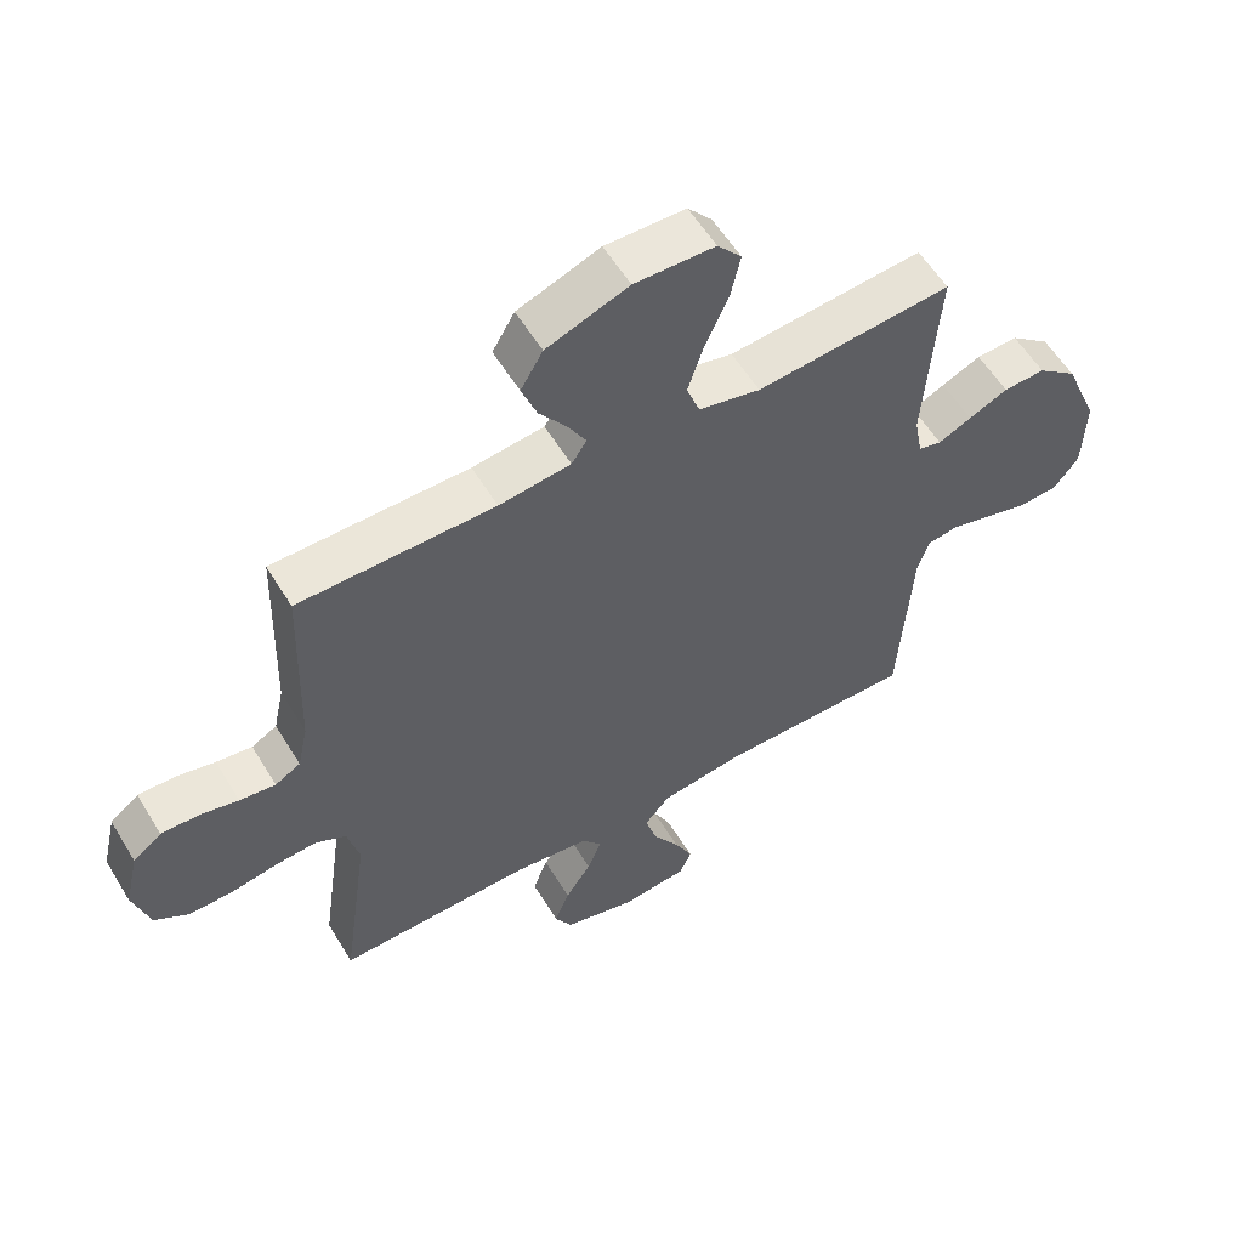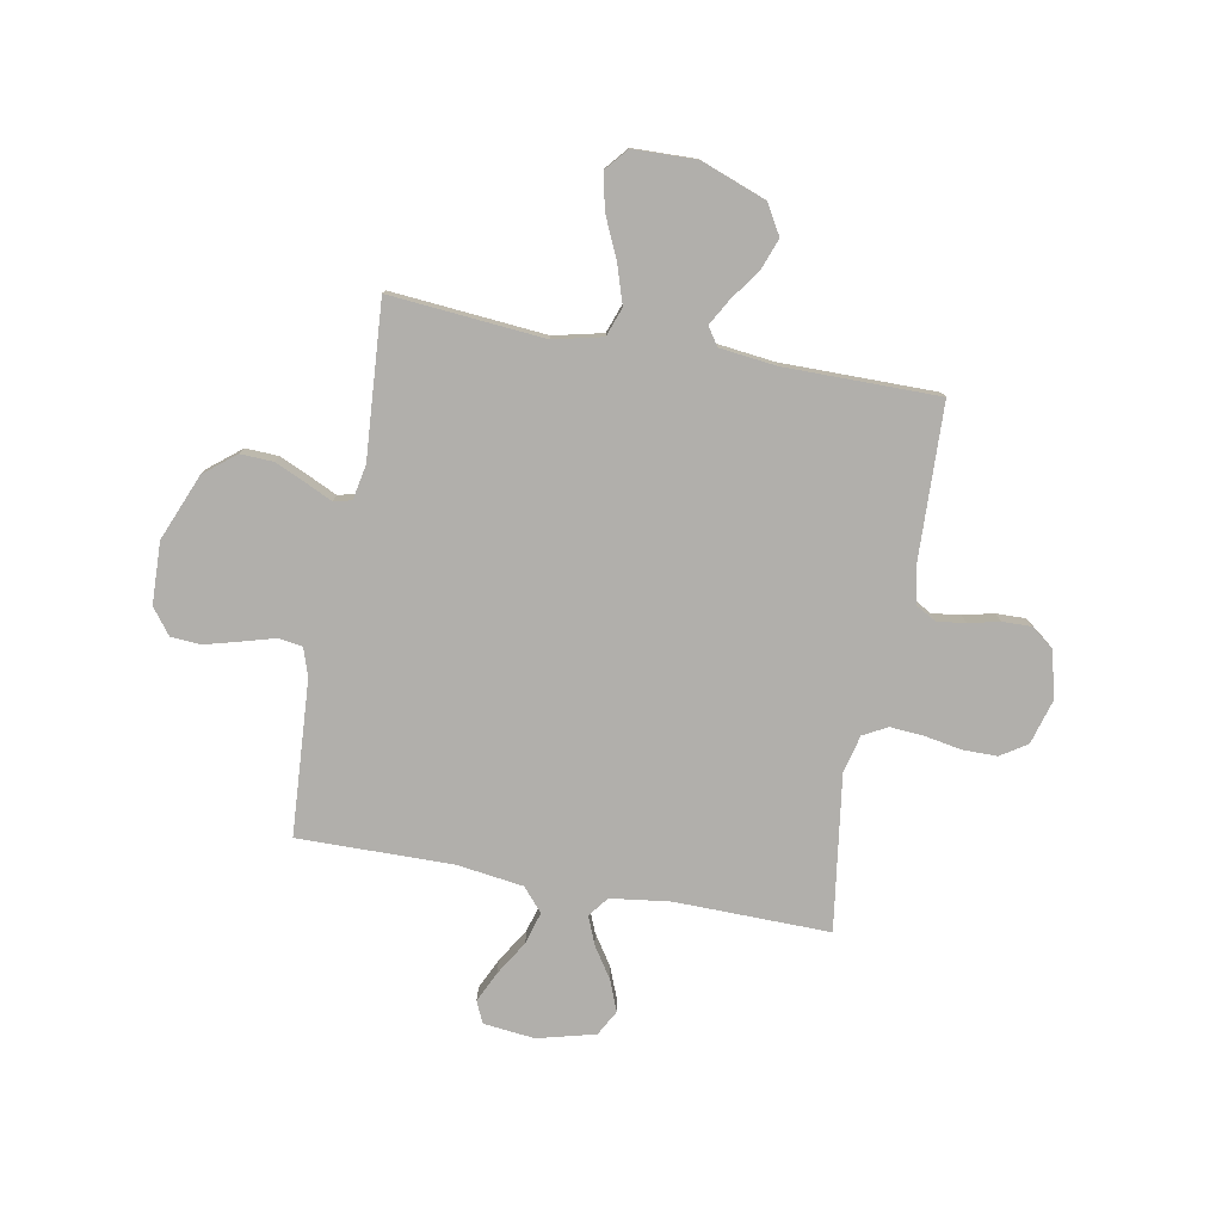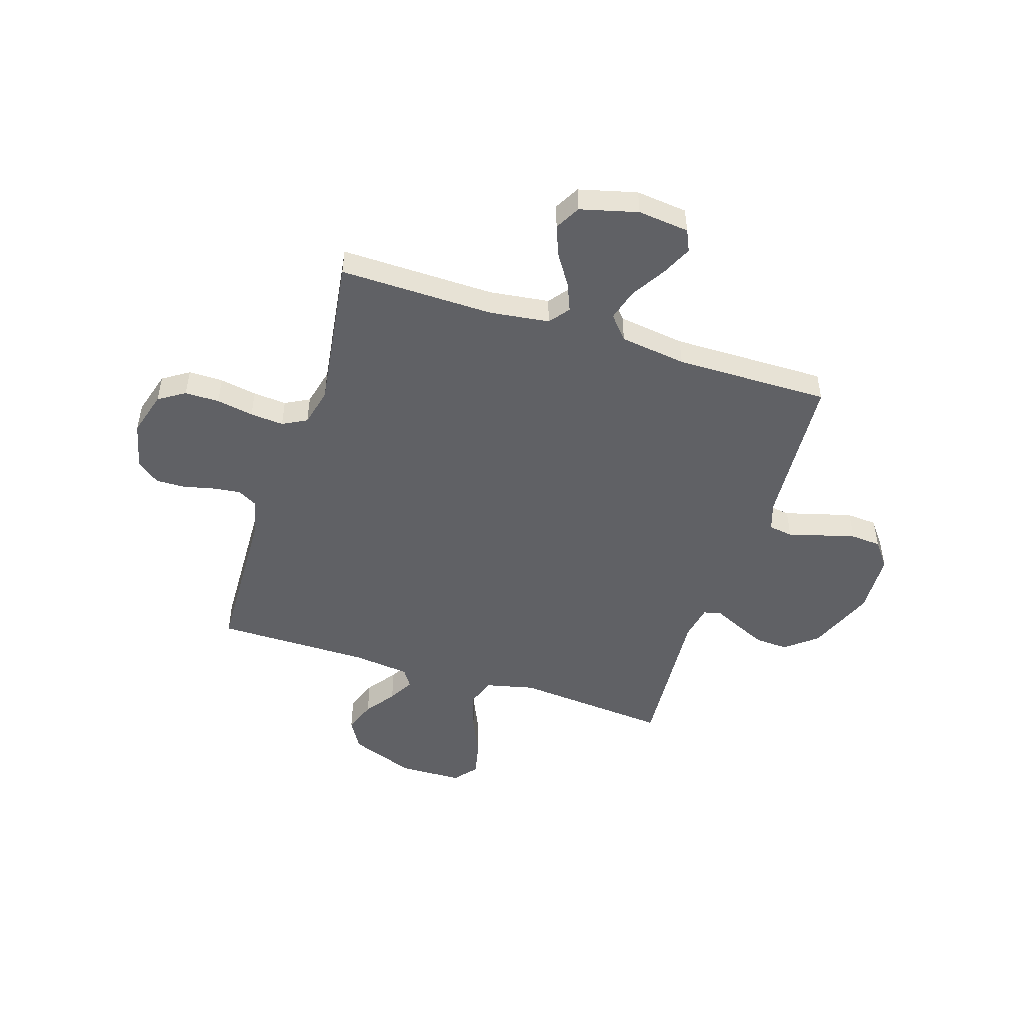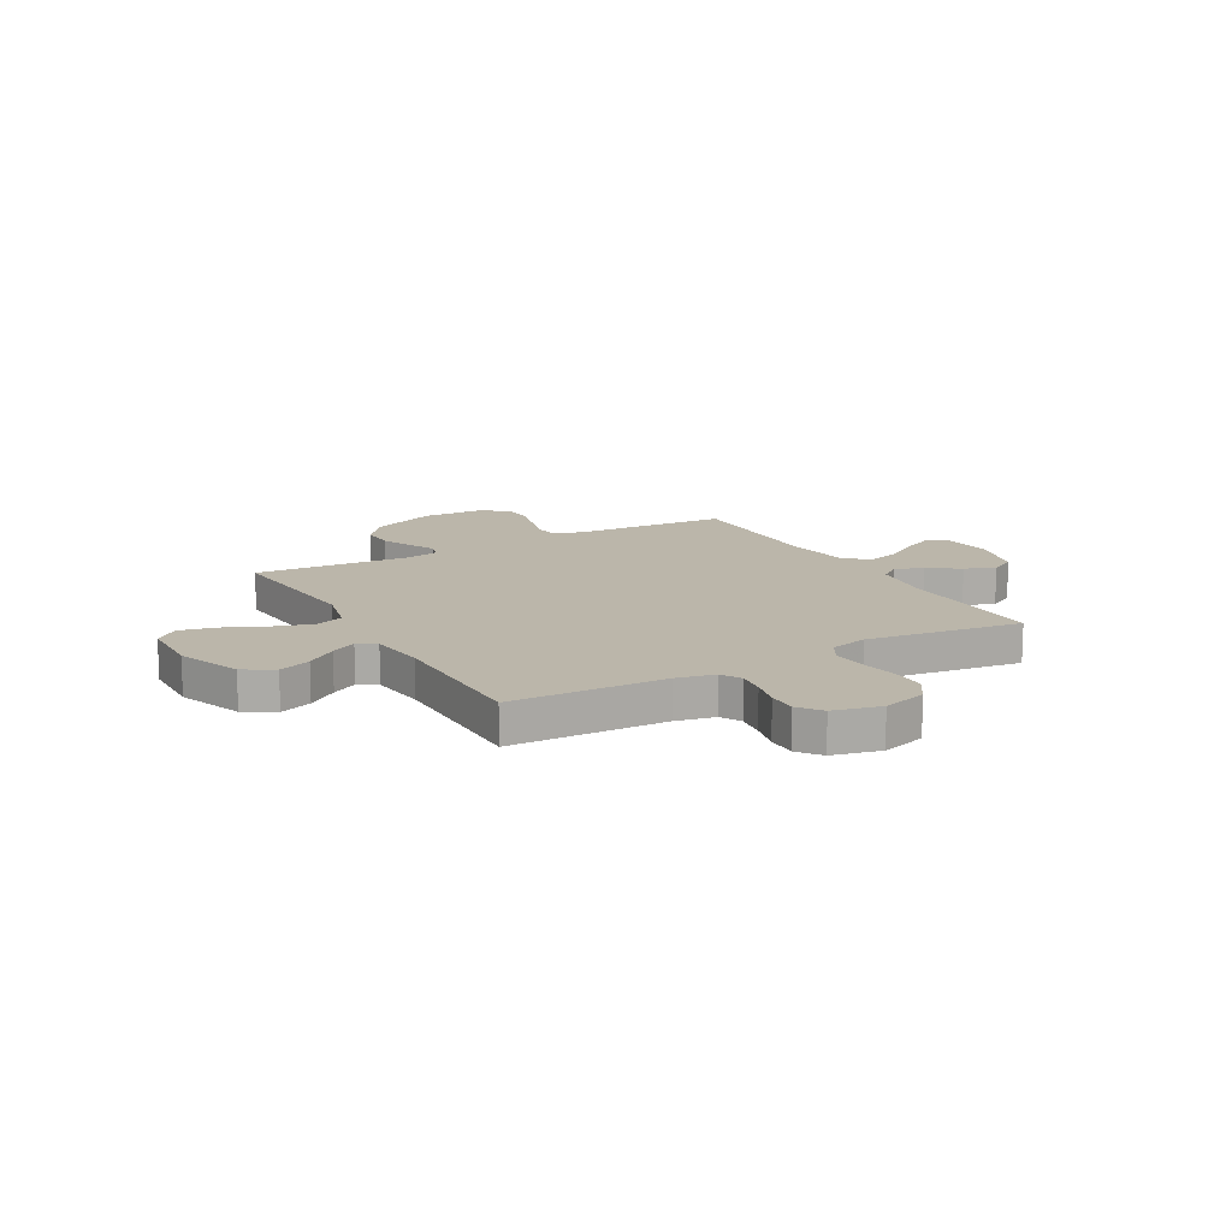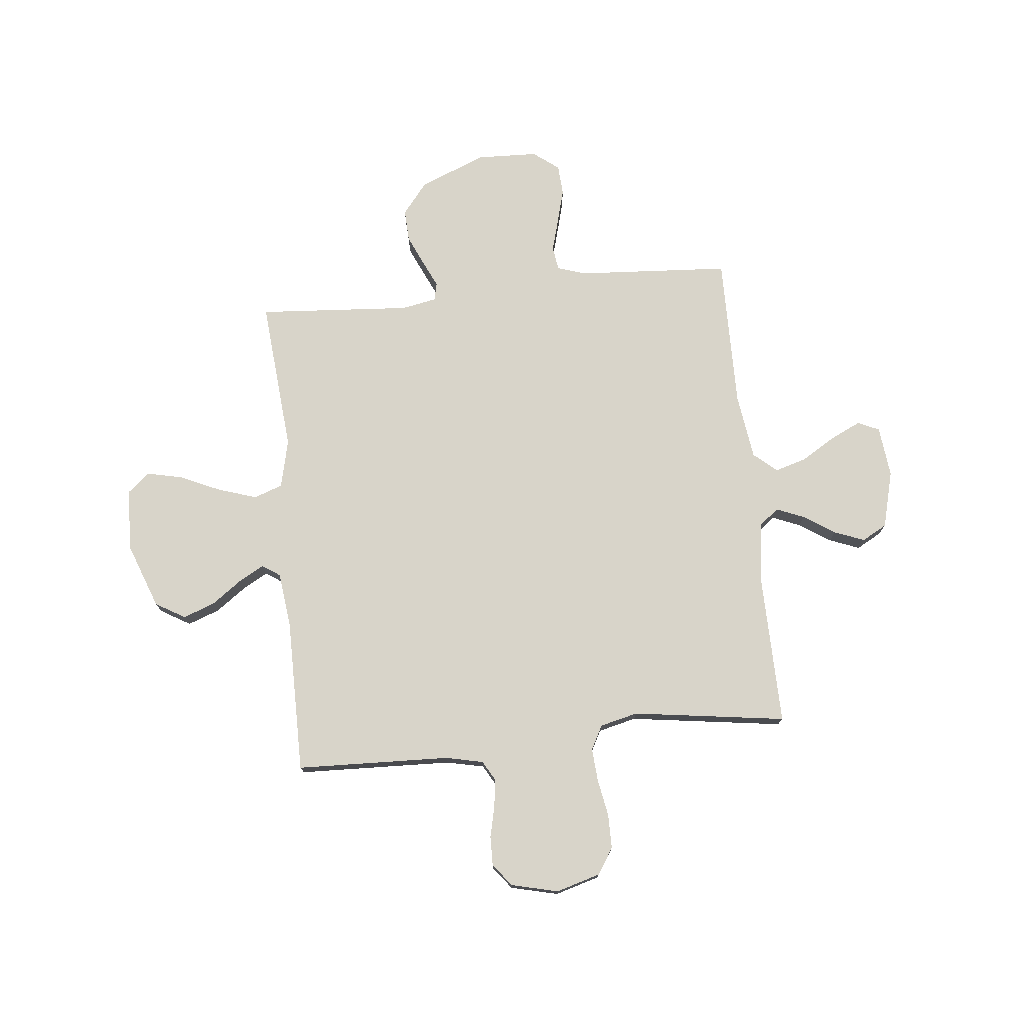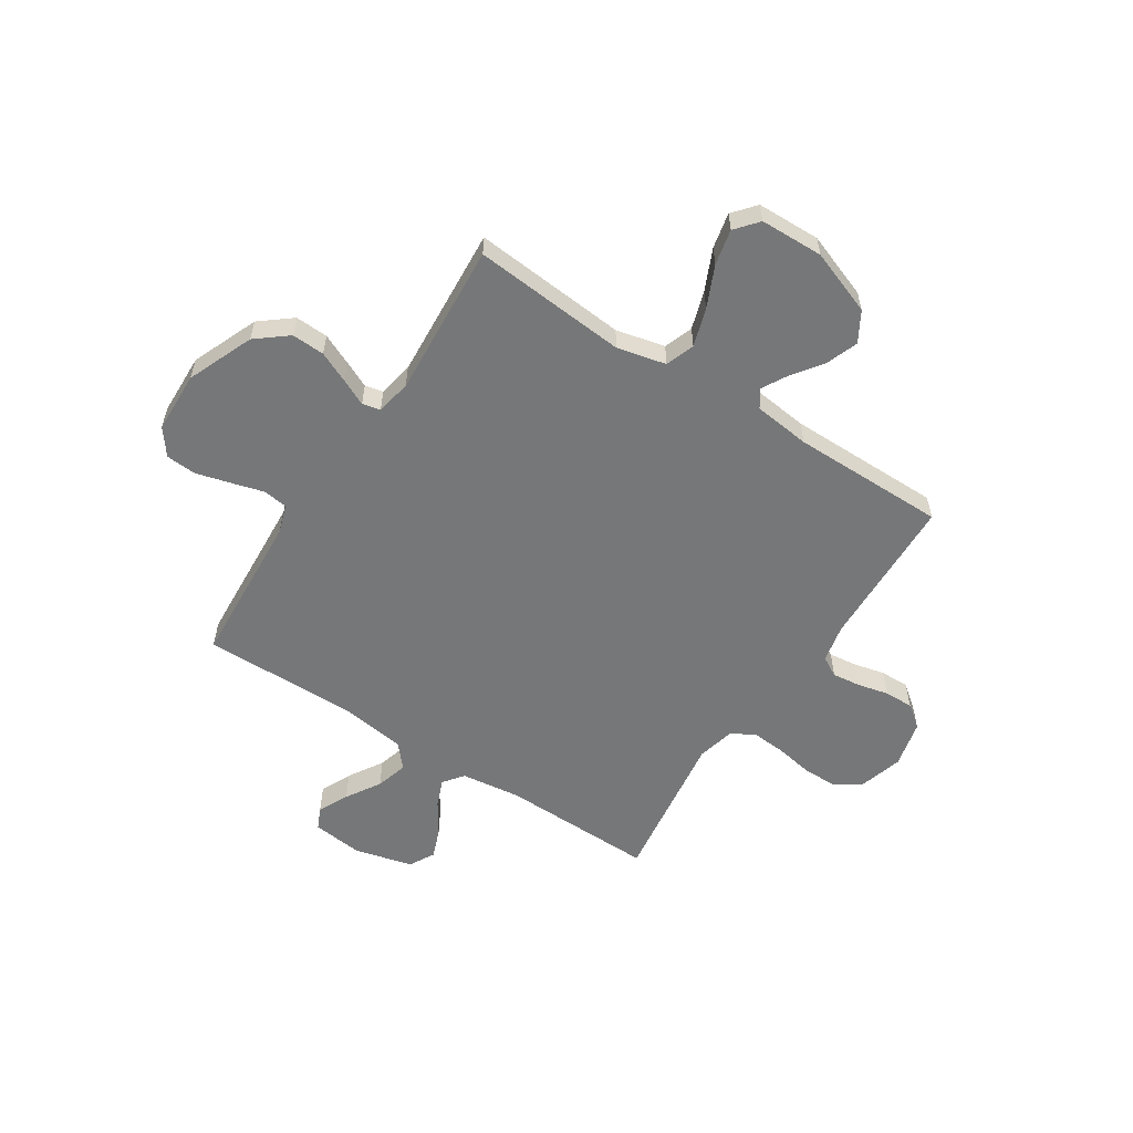
<metadata>
{"format":"obj","ext":"obj","renderer":"f3d","projection":"perspective","resolution":1024,"background":"white","views":[{"elev":57.3,"azim":149.0,"up":"+Z"},{"elev":-78.1,"azim":-10.4,"up":"+Y"},{"elev":-49.3,"azim":162.3,"up":"+Y"},{"elev":14.0,"azim":60.6,"up":"+Y"},{"elev":75.3,"azim":84.2,"up":"+Y"},{"elev":-57.0,"azim":-33.0,"up":"+Y"}]}
</metadata>
<code>
v -0.5 0.07 0.5
v -0.2 0.07 0.474
v -0.105 0.07 0.496
v -0.085 0.07 0.552
v -0.109 0.07 0.627
v -0.145 0.07 0.707
v -0.16 0.07 0.776
v -0.123 0.07 0.82
v 0 0.07 0.823
v 0.126 0.07 0.776
v 0.16 0.07 0.718
v 0.137 0.07 0.656
v 0.095 0.07 0.598
v 0.067 0.07 0.548
v 0.09 0.07 0.513
v 0.2 0.07 0.5
v 0.5 0.07 0.5
v 0.51 0.07 0.2
v 0.526 0.07 0.126
v 0.565 0.07 0.104
v 0.62 0.07 0.111
v 0.68 0.07 0.125
v 0.737 0.07 0.126
v 0.781 0.07 0.092
v 0.803 0.07 0
v 0.778 0.07 -0.086
v 0.727 0.07 -0.119
v 0.66 0.07 -0.119
v 0.588 0.07 -0.106
v 0.523 0.07 -0.101
v 0.476 0.07 -0.126
v 0.458 0.07 -0.2
v 0.5 0.07 -0.5
v 0.2 0.07 -0.495
v 0.084 0.07 -0.51
v 0.054 0.07 -0.549
v 0.076 0.07 -0.603
v 0.116 0.07 -0.664
v 0.139 0.07 -0.723
v 0.112 0.07 -0.772
v 0 0.07 -0.801
v -0.1 0.07 -0.79
v -0.119 0.07 -0.748
v -0.091 0.07 -0.689
v -0.05 0.07 -0.622
v -0.032 0.07 -0.56
v -0.071 0.07 -0.515
v -0.2 0.07 -0.497
v -0.5 0.07 -0.5
v -0.519 0.07 -0.2
v -0.537 0.07 -0.145
v -0.584 0.07 -0.138
v -0.648 0.07 -0.156
v -0.715 0.07 -0.174
v -0.774 0.07 -0.17
v -0.812 0.07 -0.12
v -0.816 0.07 0
v -0.763 0.07 0.129
v -0.702 0.07 0.178
v -0.638 0.07 0.175
v -0.578 0.07 0.148
v -0.527 0.07 0.124
v -0.492 0.07 0.132
v -0.479 0.07 0.2
v -0.5 0 0.5
v -0.2 0 0.474
v -0.105 0 0.496
v -0.085 0 0.552
v -0.109 0 0.627
v -0.145 0 0.707
v -0.16 0 0.776
v -0.123 0 0.82
v 0 0 0.823
v 0.126 0 0.776
v 0.16 0 0.718
v 0.137 0 0.656
v 0.095 0 0.598
v 0.067 0 0.548
v 0.09 0 0.513
v 0.2 0 0.5
v 0.5 0 0.5
v 0.51 0 0.2
v 0.526 0 0.126
v 0.565 0 0.104
v 0.62 0 0.111
v 0.68 0 0.125
v 0.737 0 0.126
v 0.781 0 0.092
v 0.803 0 0
v 0.778 0 -0.086
v 0.727 0 -0.119
v 0.66 0 -0.119
v 0.588 0 -0.106
v 0.523 0 -0.101
v 0.476 0 -0.126
v 0.458 0 -0.2
v 0.5 0 -0.5
v 0.2 0 -0.495
v 0.084 0 -0.51
v 0.054 0 -0.549
v 0.076 0 -0.603
v 0.116 0 -0.664
v 0.139 0 -0.723
v 0.112 0 -0.772
v 0 0 -0.801
v -0.1 0 -0.79
v -0.119 0 -0.748
v -0.091 0 -0.689
v -0.05 0 -0.622
v -0.032 0 -0.56
v -0.071 0 -0.515
v -0.2 0 -0.497
v -0.5 0 -0.5
v -0.519 0 -0.2
v -0.537 0 -0.145
v -0.584 0 -0.138
v -0.648 0 -0.156
v -0.715 0 -0.174
v -0.774 0 -0.17
v -0.812 0 -0.12
v -0.816 0 0
v -0.763 0 0.129
v -0.702 0 0.178
v -0.638 0 0.175
v -0.578 0 0.148
v -0.527 0 0.124
v -0.492 0 0.132
v -0.479 0 0.2
f 59 60 61 62
f 57 58 59 62
f 57 62 63
f 56 57 63
f 55 56 63
f 52 53 54 55
f 52 55 63
f 51 52 63
f 50 51 63 64
f 48 49 50 64
f 42 43 44 45
f 40 41 42 45
f 40 45 46
f 37 38 39 40
f 36 37 40 46
f 35 36 46 47
f 32 33 34
f 31 32 34 35
f 26 27 28 29
f 26 29 30
f 25 26 30
f 24 25 30
f 21 22 23 24
f 20 21 24 30
f 19 20 30 31
f 16 17 18
f 15 16 18 19
f 10 11 12 13
f 10 13 14
f 9 10 14
f 8 9 14
f 5 6 7 8
f 4 5 8 14
f 3 4 14 15
f 48 64 1 2
f 31 35 47 48
f 15 19 31 48
f 2 3 15 48
f 126 125 124 123
f 126 123 122 121
f 127 126 121
f 127 121 120
f 127 120 119
f 119 118 117 116
f 127 119 116
f 127 116 115
f 128 127 115 114
f 128 114 113 112
f 109 108 107 106
f 109 106 105 104
f 110 109 104
f 104 103 102 101
f 110 104 101 100
f 111 110 100 99
f 98 97 96
f 99 98 96 95
f 93 92 91 90
f 94 93 90
f 94 90 89
f 94 89 88
f 88 87 86 85
f 94 88 85 84
f 95 94 84 83
f 82 81 80
f 83 82 80 79
f 77 76 75 74
f 78 77 74
f 78 74 73
f 78 73 72
f 72 71 70 69
f 78 72 69 68
f 79 78 68 67
f 66 65 128 112
f 112 111 99 95
f 112 95 83 79
f 112 79 67 66
f 1 65 66 2
f 2 66 67 3
f 3 67 68 4
f 4 68 69 5
f 5 69 70 6
f 6 70 71 7
f 7 71 72 8
f 8 72 73 9
f 9 73 74 10
f 10 74 75 11
f 11 75 76 12
f 12 76 77 13
f 13 77 78 14
f 14 78 79 15
f 15 79 80 16
f 16 80 81 17
f 17 81 82 18
f 18 82 83 19
f 19 83 84 20
f 20 84 85 21
f 21 85 86 22
f 22 86 87 23
f 23 87 88 24
f 24 88 89 25
f 25 89 90 26
f 26 90 91 27
f 27 91 92 28
f 28 92 93 29
f 29 93 94 30
f 30 94 95 31
f 31 95 96 32
f 32 96 97 33
f 33 97 98 34
f 34 98 99 35
f 35 99 100 36
f 36 100 101 37
f 37 101 102 38
f 38 102 103 39
f 39 103 104 40
f 40 104 105 41
f 41 105 106 42
f 42 106 107 43
f 43 107 108 44
f 44 108 109 45
f 45 109 110 46
f 46 110 111 47
f 47 111 112 48
f 48 112 113 49
f 49 113 114 50
f 50 114 115 51
f 51 115 116 52
f 52 116 117 53
f 53 117 118 54
f 54 118 119 55
f 55 119 120 56
f 56 120 121 57
f 57 121 122 58
f 58 122 123 59
f 59 123 124 60
f 60 124 125 61
f 61 125 126 62
f 62 126 127 63
f 63 127 128 64
f 64 128 65 1

</code>
